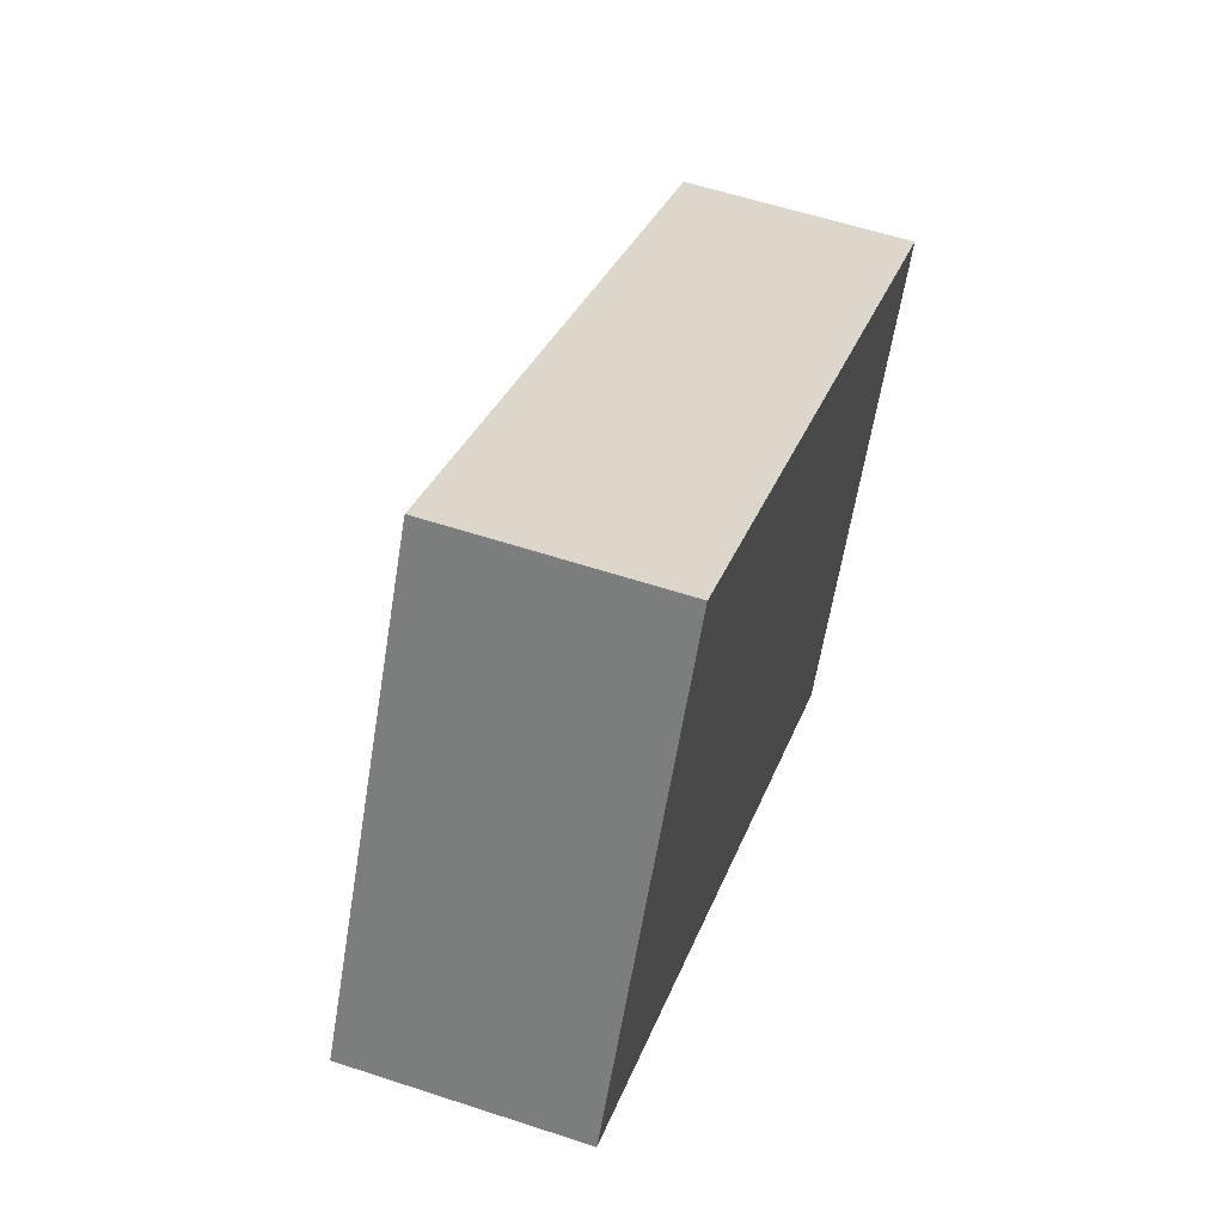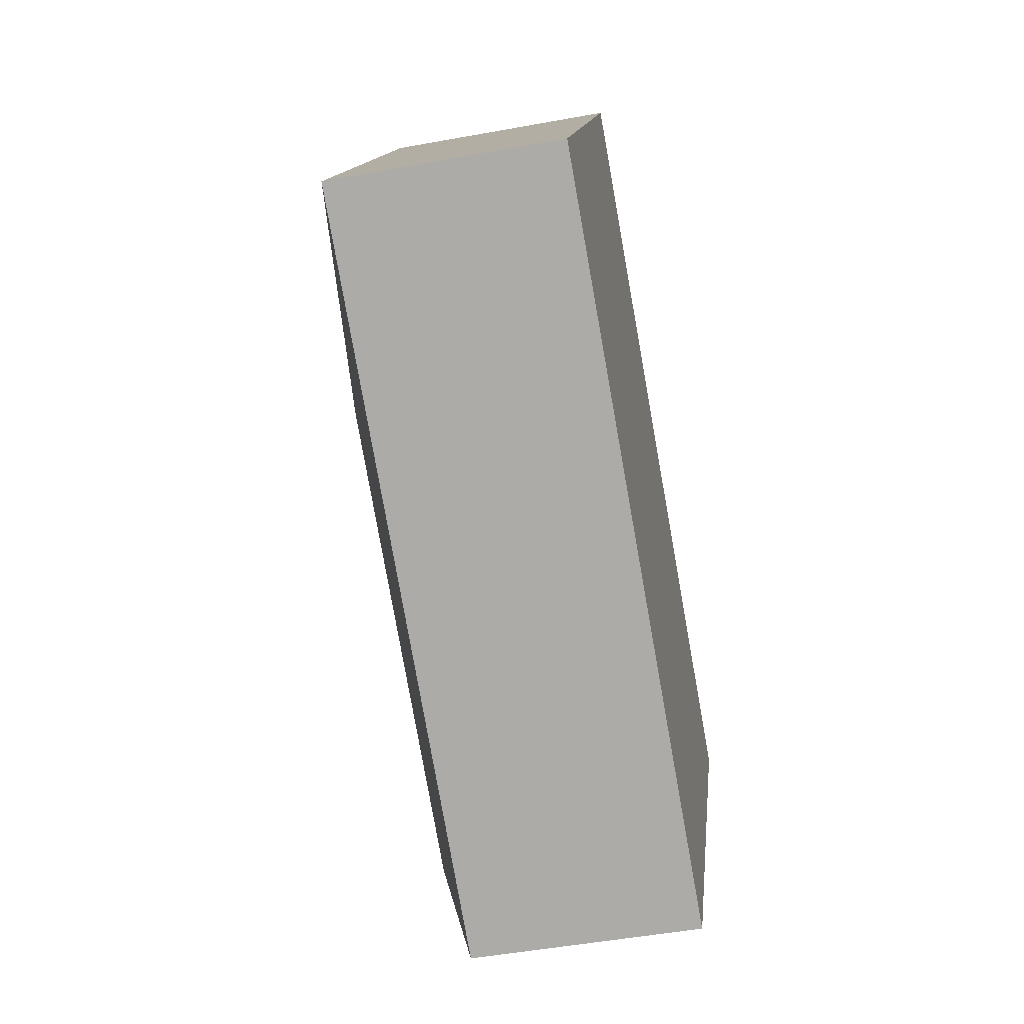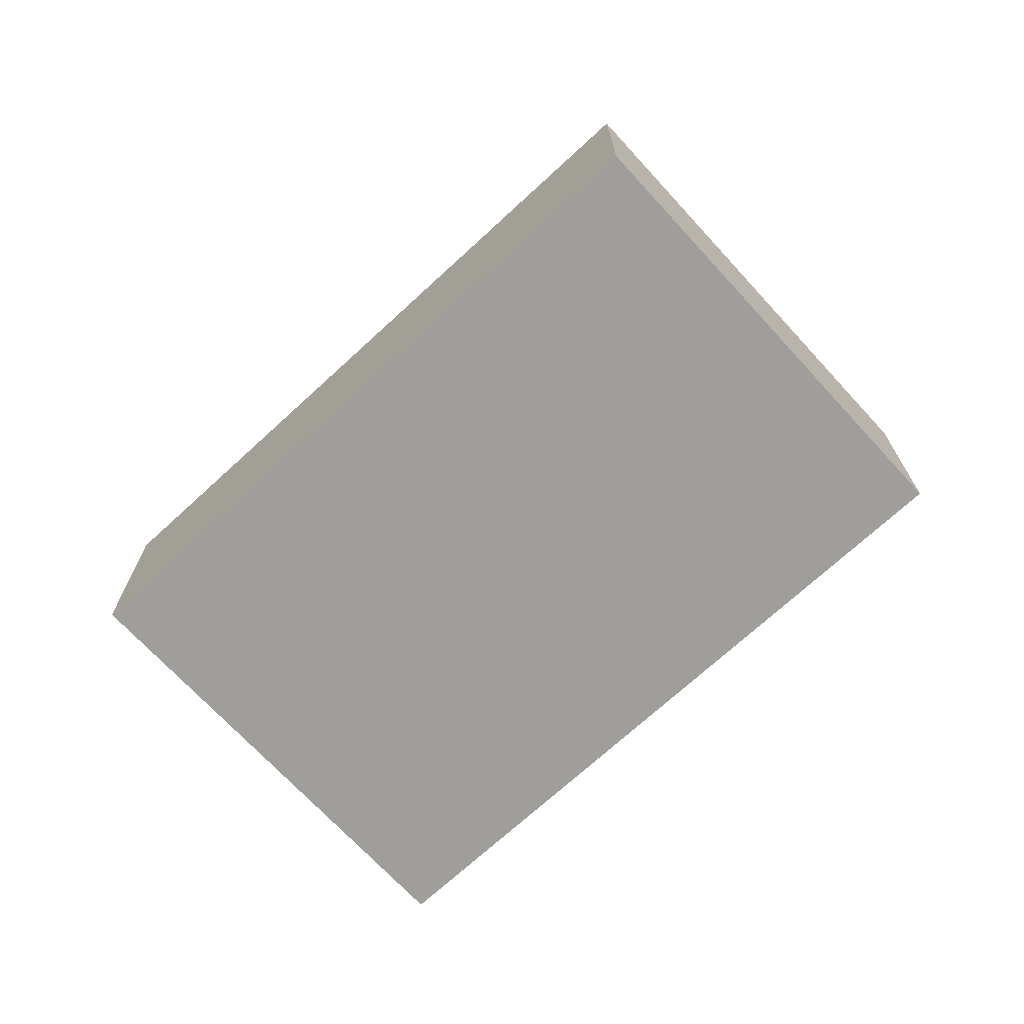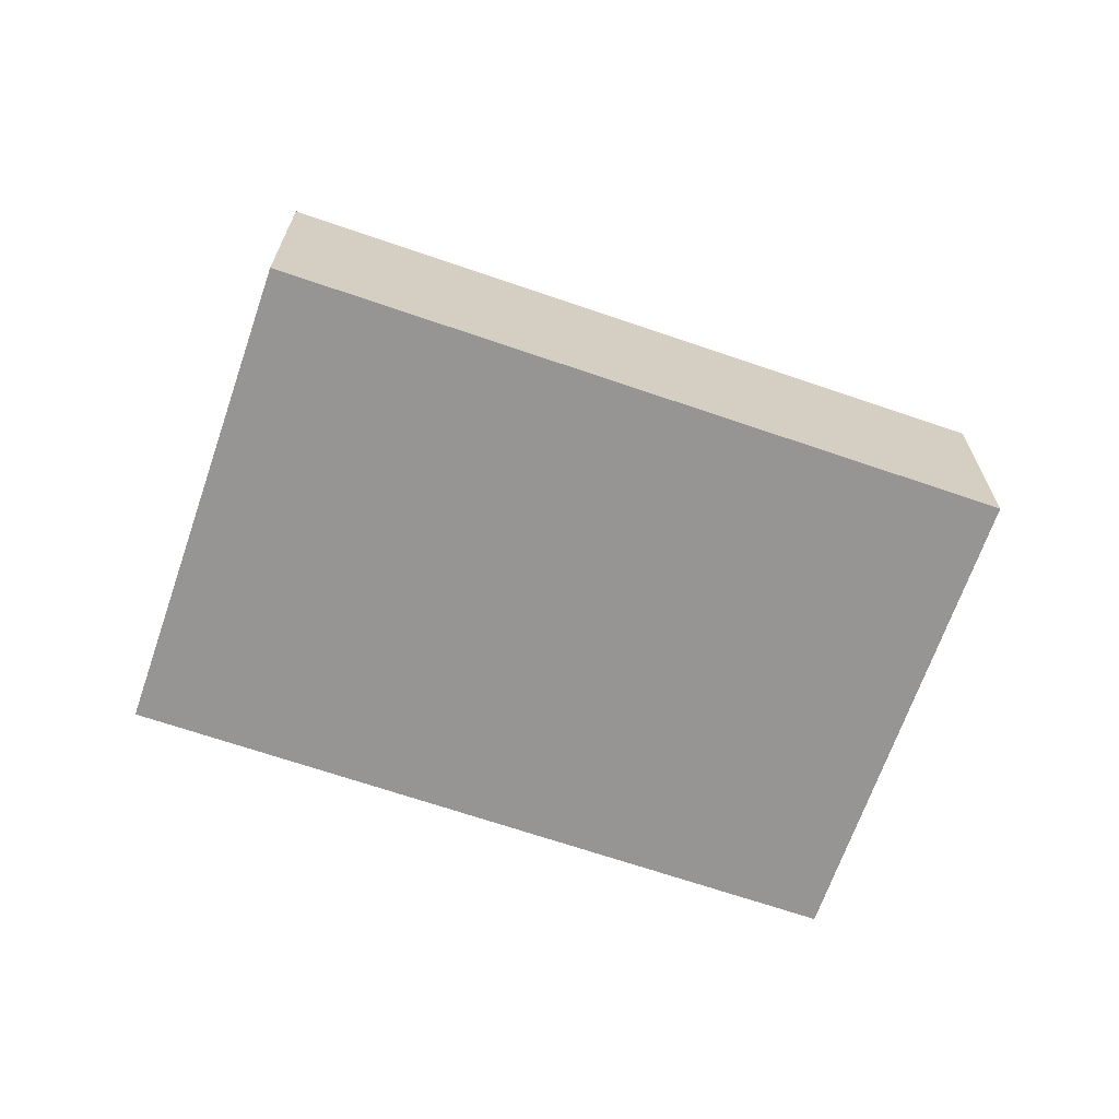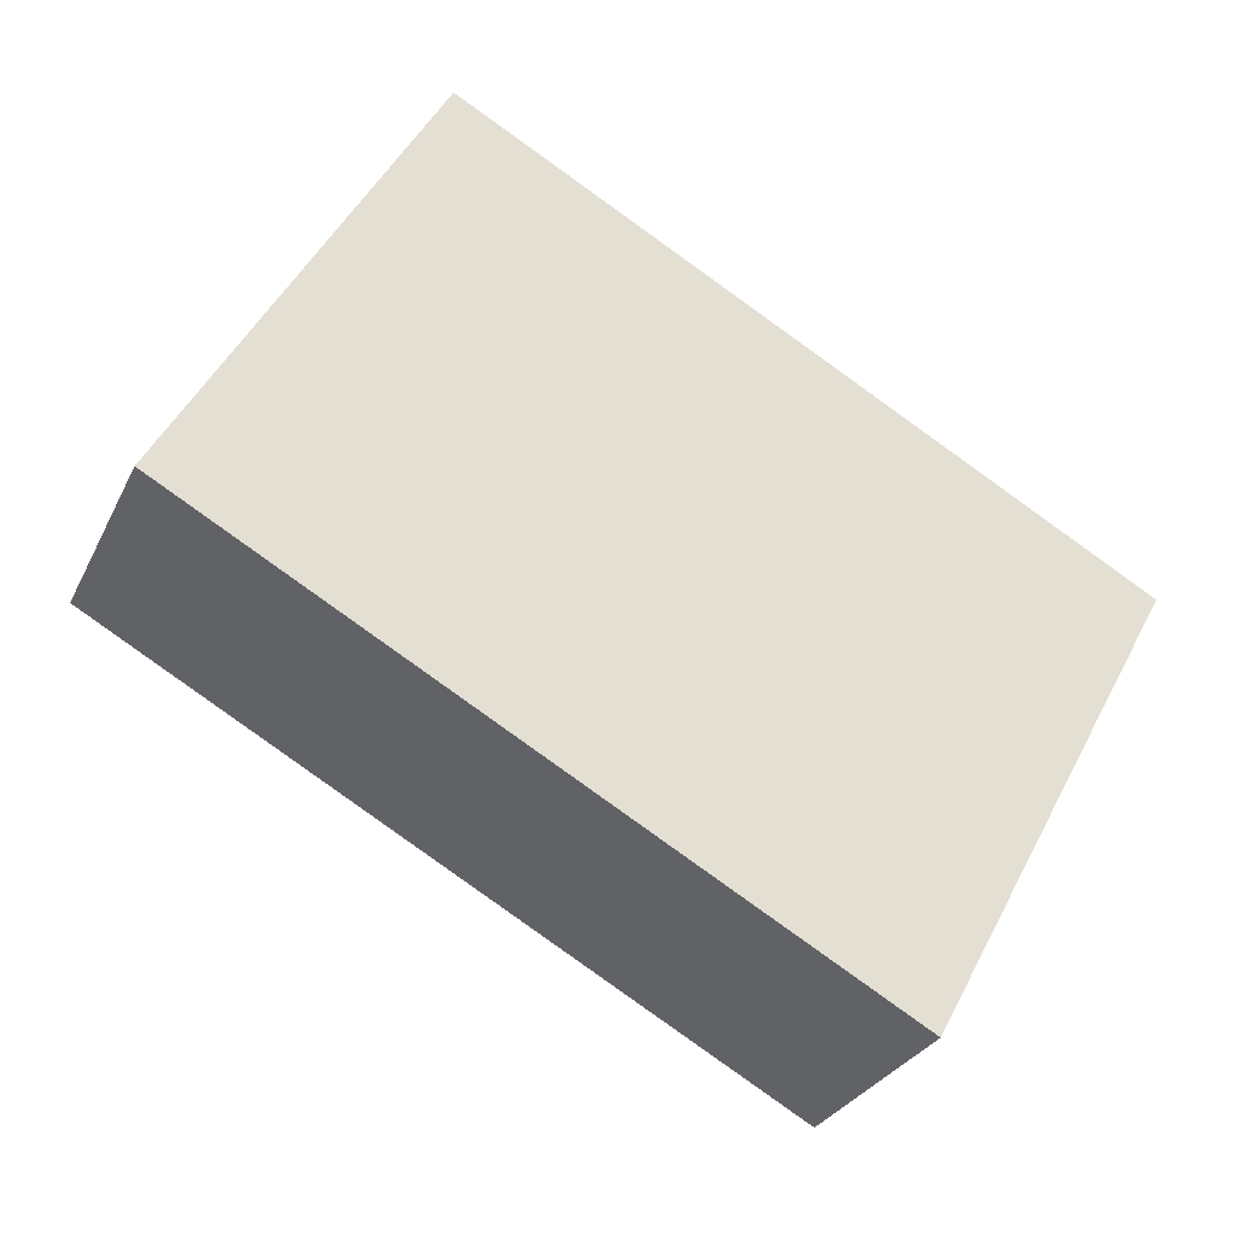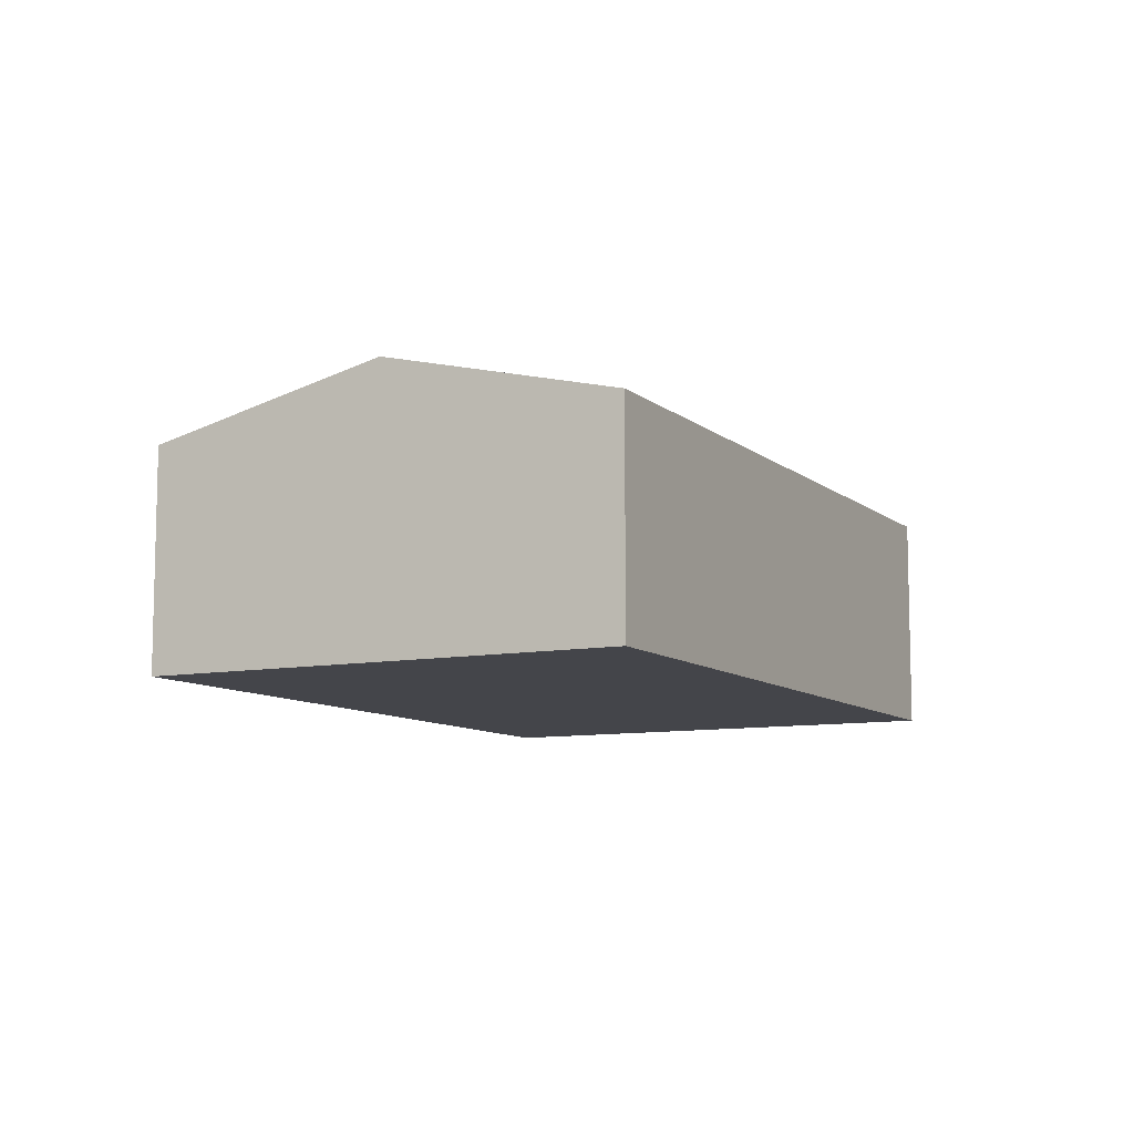
<metadata>
{"format":"obj","ext":"obj","renderer":"f3d","projection":"perspective","resolution":1024,"background":"white","views":[{"elev":57.7,"azim":-71.1,"up":"+Z"},{"elev":-49.3,"azim":-78.5,"up":"+Z"},{"elev":-70.8,"azim":-108.6,"up":"+Y"},{"elev":-67.5,"azim":-170.3,"up":"+Y"},{"elev":-29.4,"azim":-22.0,"up":"+Z"},{"elev":-9.3,"azim":145.9,"up":"+Y"}]}
</metadata>
<code>
v  4.094 3.417 1.196
v  10.54 2.874 0.319
v  9.421 3.417 -1.723
v  10.87 2.713 0.925
v  2.911 2.713 5.284
v  0 2.713 1.661e-16
v  7.975 2.713 -4.37
v  2.902 2.717 5.268
v  7.975 2.676e-16 -4.37
v  0 0 0
v  2.902 -3.226e-16 5.268
v  2.911 -3.236e-16 5.284
v  10.87 -5.664e-17 0.925
v  10.54 -1.953e-17 0.319
v  9.421 1.055e-16 -1.723
g defaultobject
f 1 2 3
f 2 1 4
f 4 1 5
f 6 3 7
f 3 6 1
f 1 6 8
f 1 8 5
f 9 6 7
f 6 9 10
f 10 8 6
f 8 10 11
f 8 11 5
f 5 11 12
f 12 4 5
f 4 12 13
f 13 2 4
f 2 13 3
f 3 13 7
f 7 13 14
f 7 14 15
f 7 15 9
f 11 13 12
f 13 11 10
f 13 10 15
f 15 10 9
f 13 15 14

</code>
